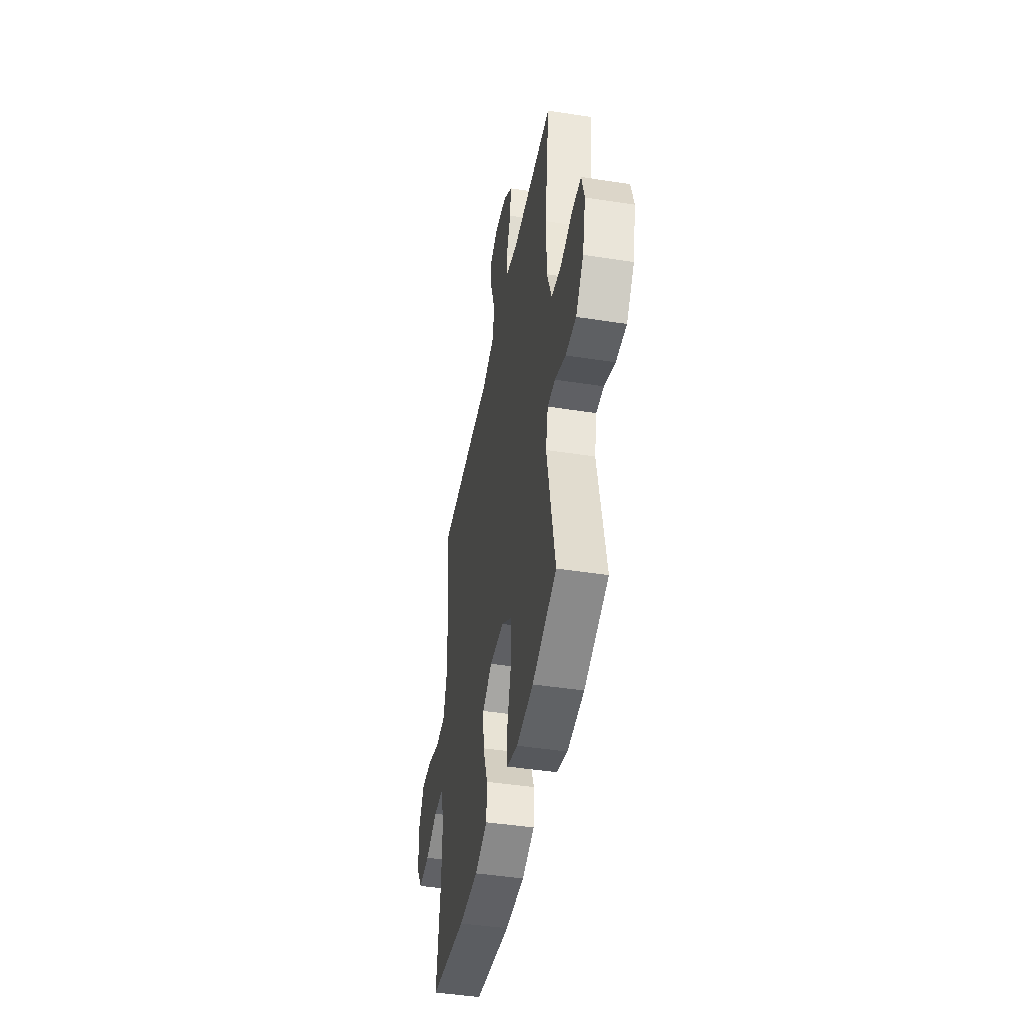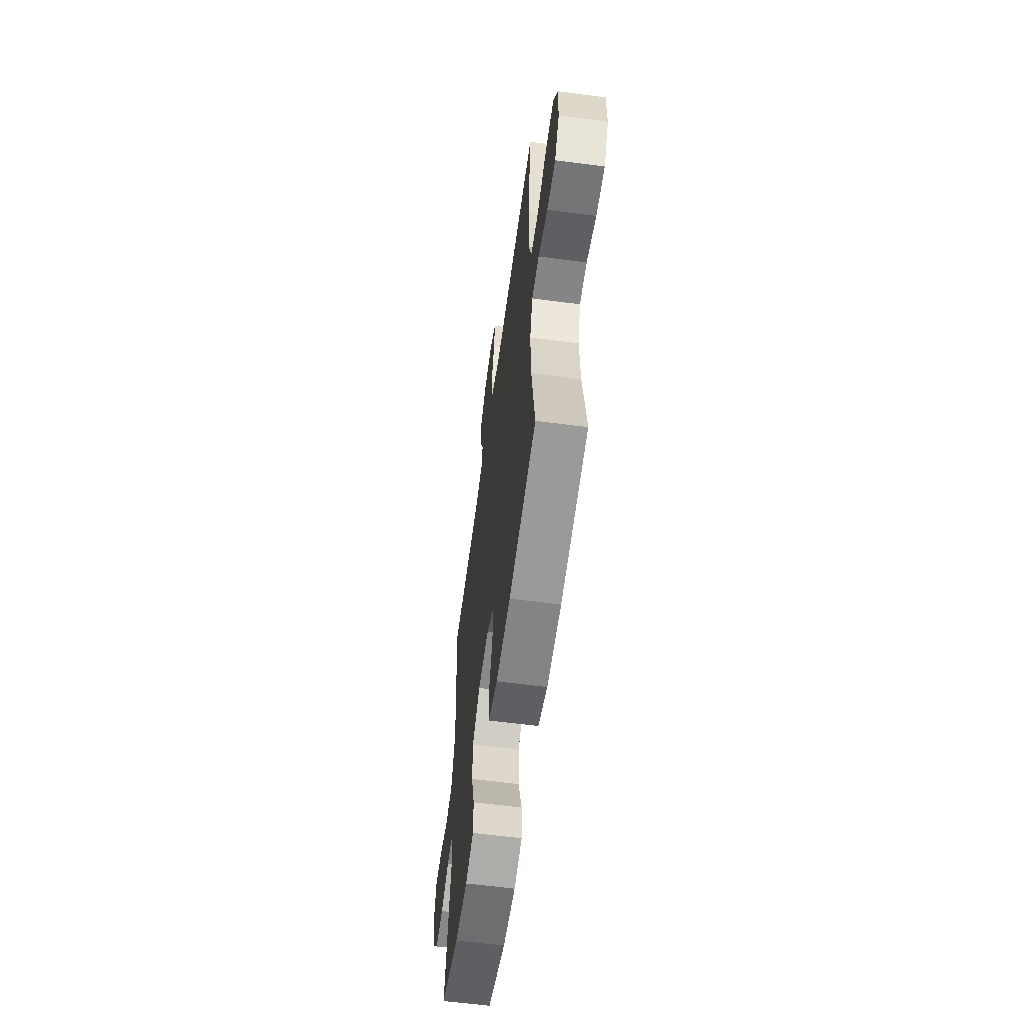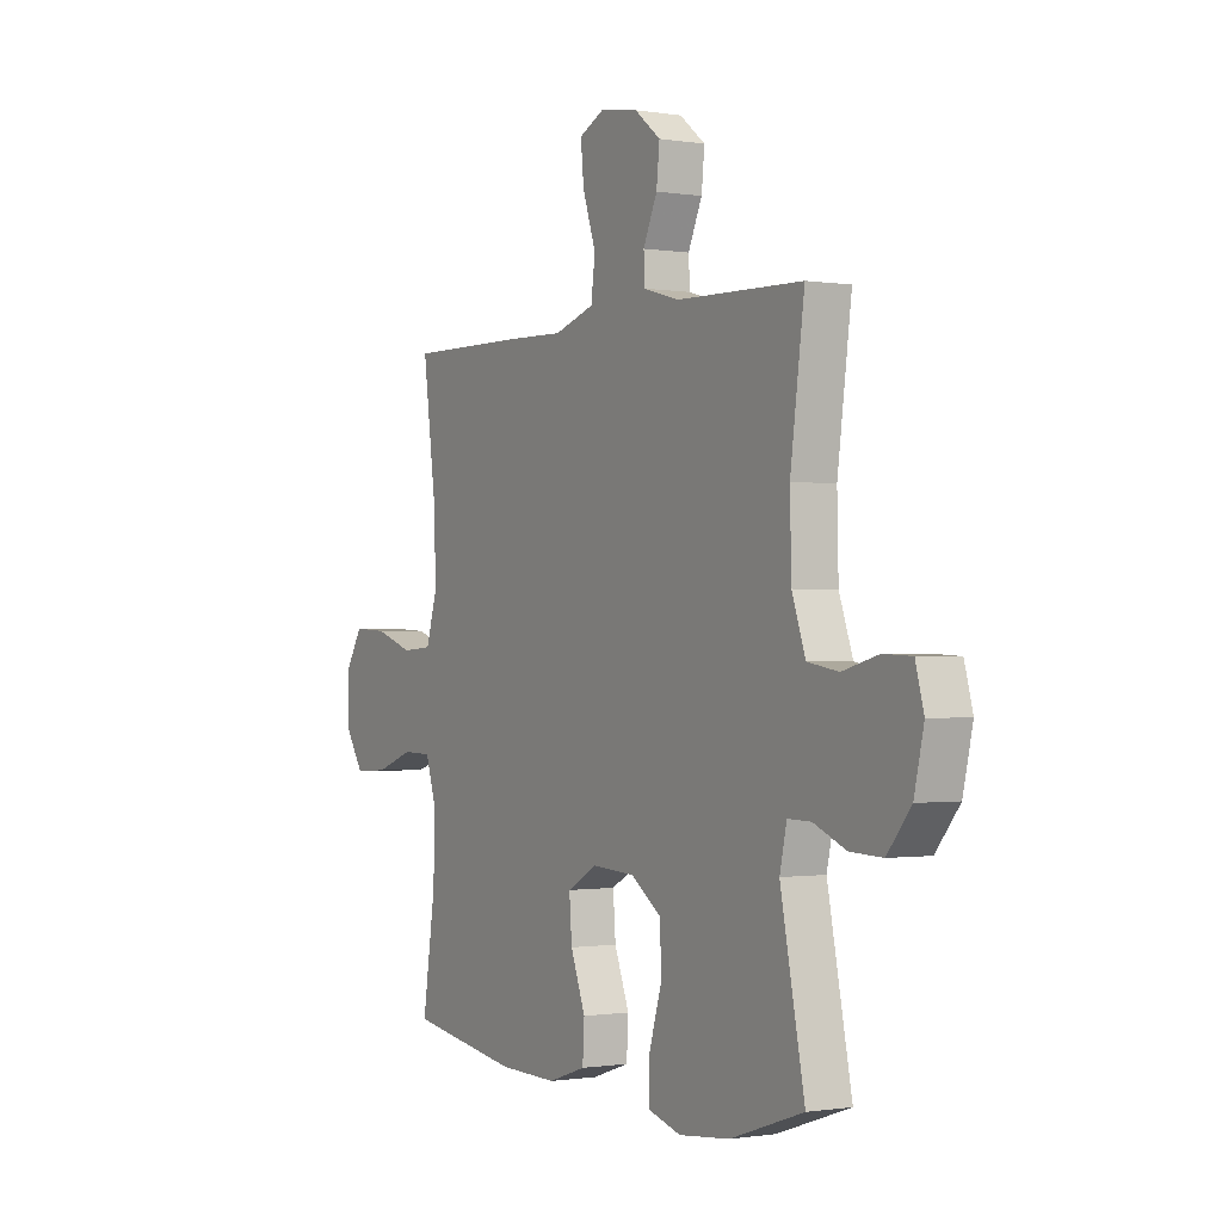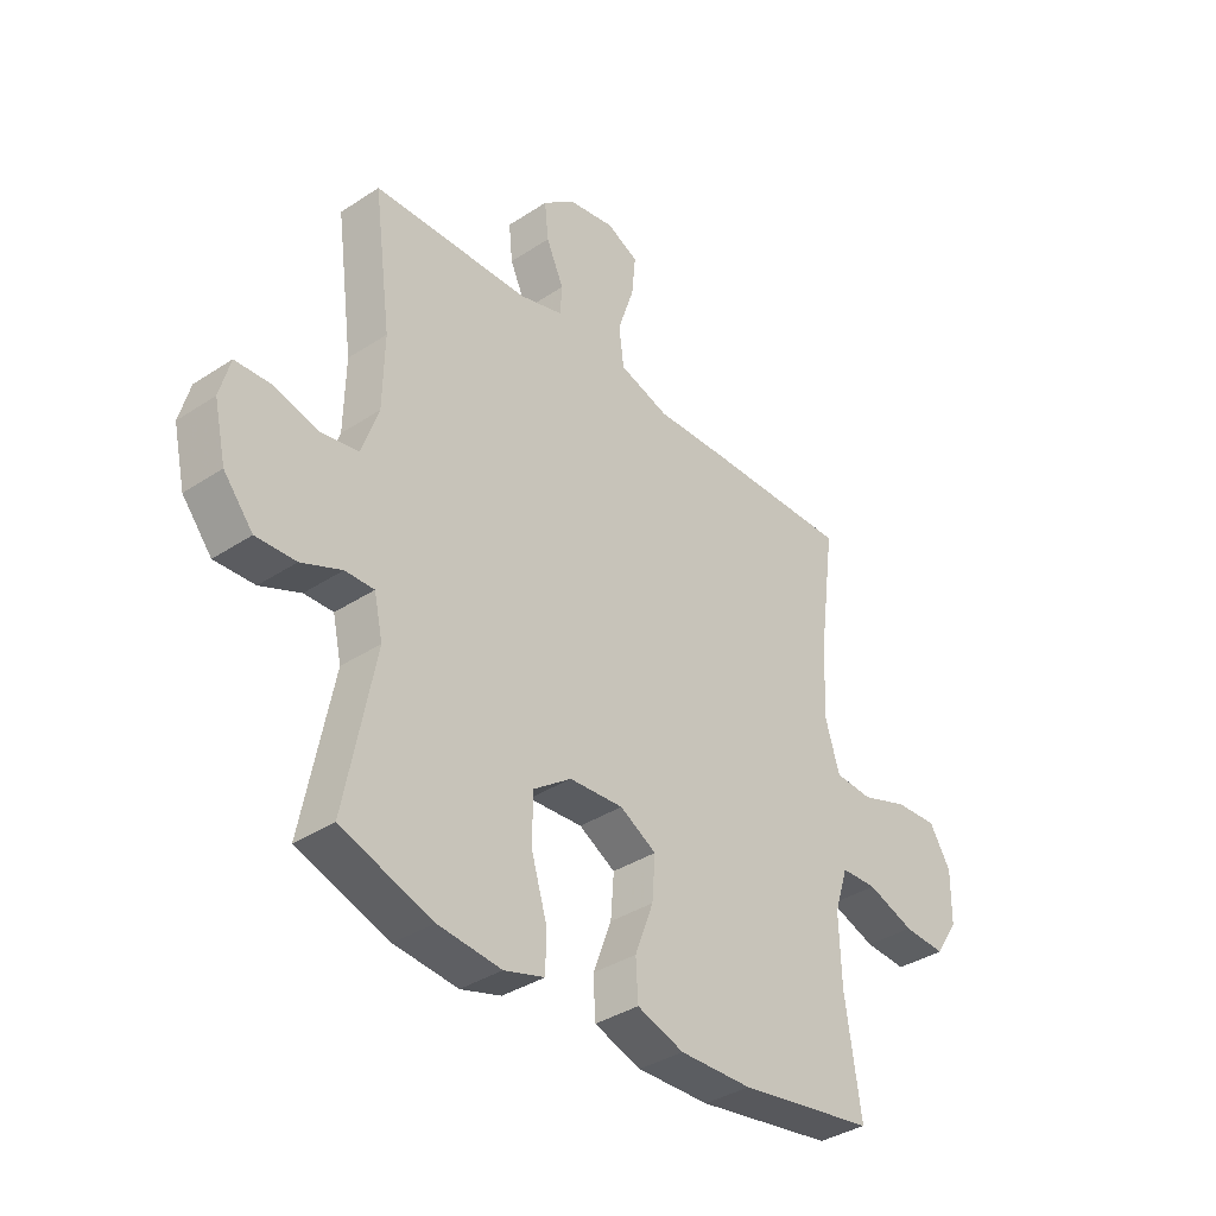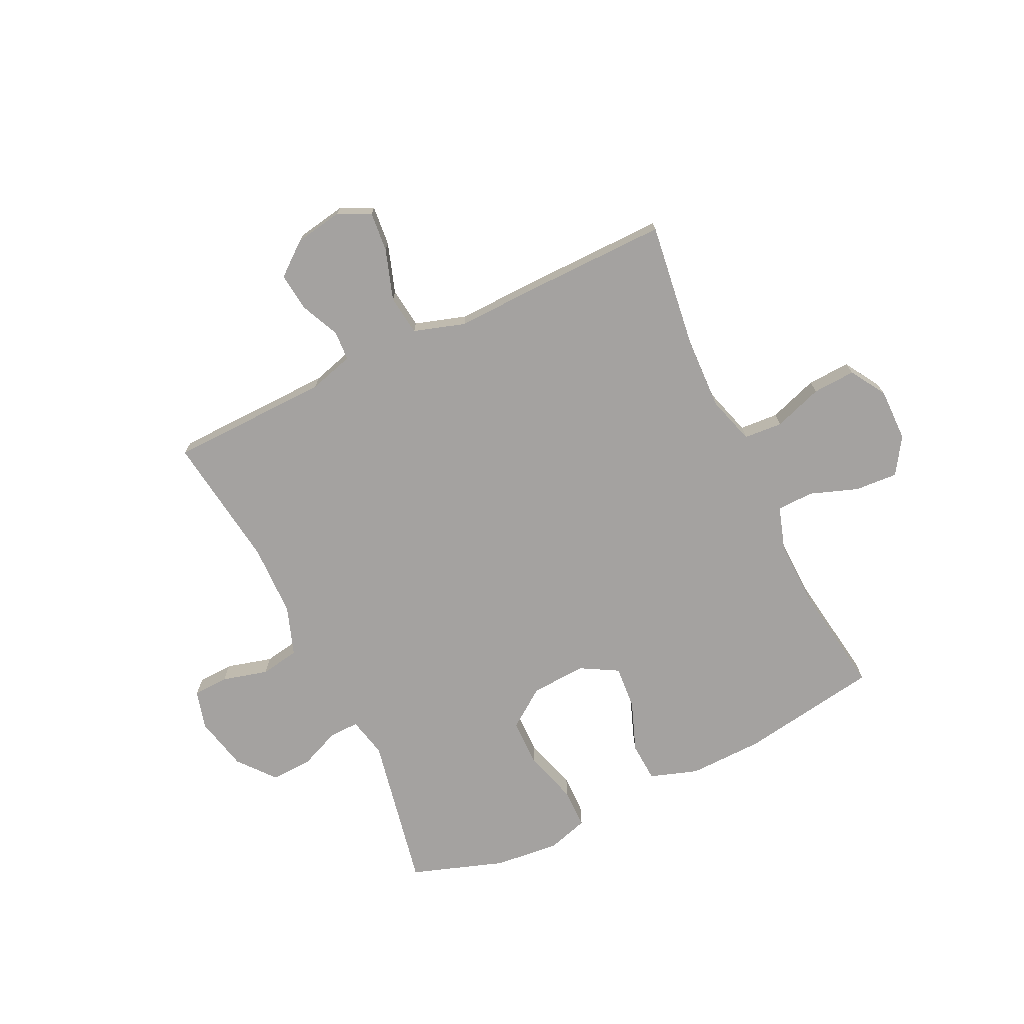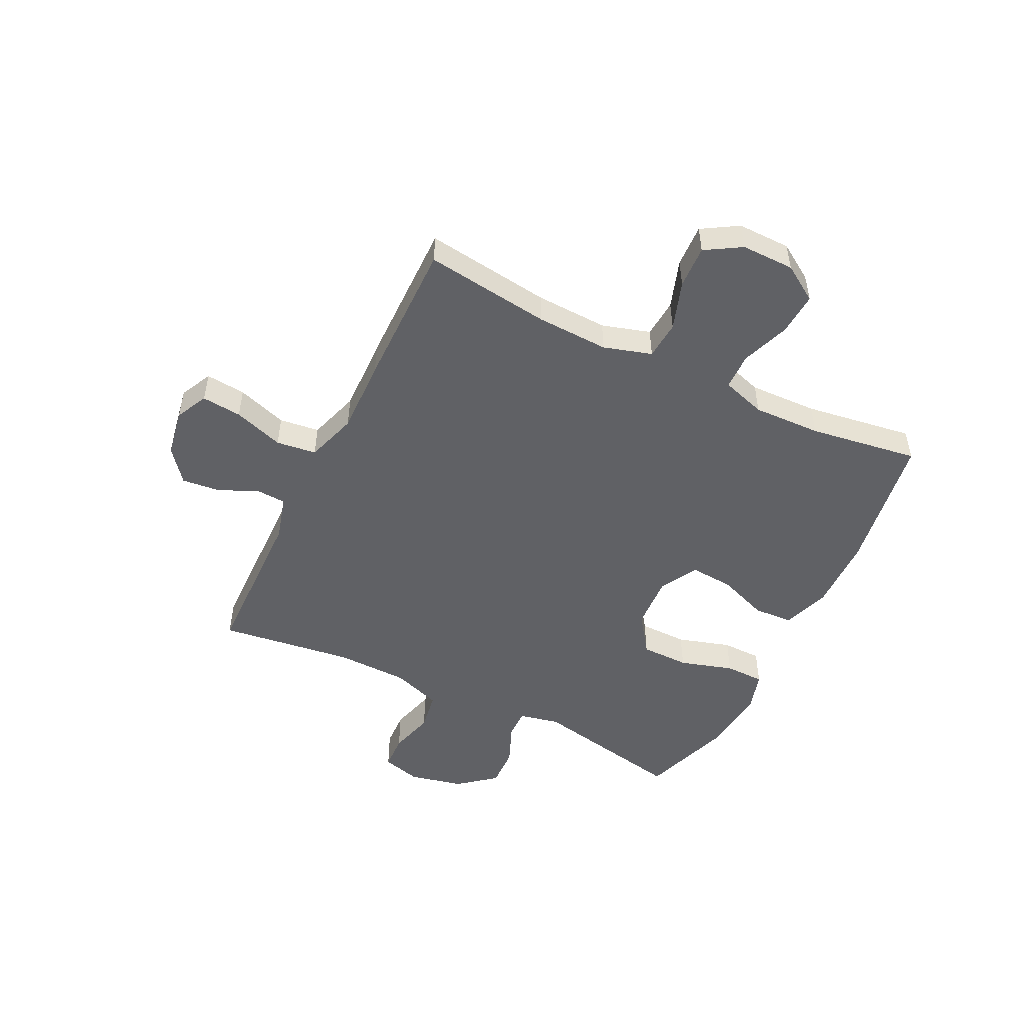
<metadata>
{"format":"obj","ext":"obj","renderer":"f3d","projection":"perspective","resolution":1024,"background":"white","views":[{"elev":-44.6,"azim":-100.3,"up":"+Z"},{"elev":-60.1,"azim":82.3,"up":"+Z"},{"elev":-0.7,"azim":-120.9,"up":"+Z"},{"elev":-36.6,"azim":-49.5,"up":"+Z"},{"elev":-72.7,"azim":25.7,"up":"+Y"},{"elev":-49.9,"azim":63.8,"up":"+Y"}]}
</metadata>
<code>
v 0.5 0.07 -0.5
v 0.249 0.07 -0.54
v 0.116 0.07 -0.543
v 0.03 0.07 -0.514
v 0.026 0.07 -0.443
v 0.06 0.07 -0.353
v 0.066 0.07 -0.275
v -0.001 0.07 -0.237
v -0.1 0.07 -0.243
v -0.17 0.07 -0.293
v -0.171 0.07 -0.38
v -0.142 0.07 -0.476
v -0.143 0.07 -0.547
v -0.217 0.07 -0.569
v -0.333 0.07 -0.557
v -0.5 0.07 -0.5
v -0.445 0.07 -0.222
v -0.461 0.07 -0.15
v -0.514 0.07 -0.151
v -0.588 0.07 -0.182
v -0.661 0.07 -0.185
v -0.715 0.07 -0.119
v -0.737 0.07 -0.022
v -0.718 0.07 0.048
v -0.654 0.07 0.051
v -0.572 0.07 0.029
v -0.502 0.07 0.041
v -0.471 0.07 0.129
v -0.468 0.07 0.259
v -0.5 0.07 0.5
v -0.212 0.07 0.507
v -0.132 0.07 0.53
v -0.129 0.07 0.583
v -0.161 0.07 0.654
v -0.168 0.07 0.722
v -0.109 0.07 0.769
v -0.023 0.07 0.784
v 0.035 0.07 0.756
v 0.028 0.07 0.684
v -0.002 0.07 0.594
v 0.007 0.07 0.522
v 0.099 0.07 0.493
v 0.235 0.07 0.497
v 0.5 0.07 0.5
v 0.47 0.07 0.274
v 0.465 0.07 0.144
v 0.491 0.07 0.058
v 0.56 0.07 0.053
v 0.648 0.07 0.083
v 0.725 0.07 0.087
v 0.764 0.07 0.023
v 0.763 0.07 -0.072
v 0.721 0.07 -0.137
v 0.644 0.07 -0.132
v 0.558 0.07 -0.101
v 0.492 0.07 -0.103
v 0.467 0.07 -0.182
v 0.471 0.07 -0.304
v 0.5 0 -0.5
v 0.249 0 -0.54
v 0.116 0 -0.543
v 0.03 0 -0.514
v 0.026 0 -0.443
v 0.06 0 -0.353
v 0.066 0 -0.275
v -0.001 0 -0.237
v -0.1 0 -0.243
v -0.17 0 -0.293
v -0.171 0 -0.38
v -0.142 0 -0.476
v -0.143 0 -0.547
v -0.217 0 -0.569
v -0.333 0 -0.557
v -0.5 0 -0.5
v -0.445 0 -0.222
v -0.461 0 -0.15
v -0.514 0 -0.151
v -0.588 0 -0.182
v -0.661 0 -0.185
v -0.715 0 -0.119
v -0.737 0 -0.022
v -0.718 0 0.048
v -0.654 0 0.051
v -0.572 0 0.029
v -0.502 0 0.041
v -0.471 0 0.129
v -0.468 0 0.259
v -0.5 0 0.5
v -0.212 0 0.507
v -0.132 0 0.53
v -0.129 0 0.583
v -0.161 0 0.654
v -0.168 0 0.722
v -0.109 0 0.769
v -0.023 0 0.784
v 0.035 0 0.756
v 0.028 0 0.684
v -0.002 0 0.594
v 0.007 0 0.522
v 0.099 0 0.493
v 0.235 0 0.497
v 0.5 0 0.5
v 0.47 0 0.274
v 0.465 0 0.144
v 0.491 0 0.058
v 0.56 0 0.053
v 0.648 0 0.083
v 0.725 0 0.087
v 0.764 0 0.023
v 0.763 0 -0.072
v 0.721 0 -0.137
v 0.644 0 -0.132
v 0.558 0 -0.101
v 0.492 0 -0.103
v 0.467 0 -0.182
v 0.471 0 -0.304
f 52 53 54 55
f 52 55 56
f 51 52 56
f 48 49 50 51
f 47 48 51 56
f 46 47 56 57
f 42 43 44 45
f 41 42 45 46
f 37 38 39 40
f 35 36 37 40
f 33 34 35 40
f 32 33 40 41
f 31 32 41 46
f 29 30 31 46
f 23 24 25 26
f 23 26 27
f 22 23 27
f 19 20 21 22
f 18 19 22 27
f 17 18 27 28
f 15 16 17
f 11 12 13 14
f 10 11 14 15
f 3 4 5 6
f 3 6 7
f 58 1 2 3
f 57 58 3 7
f 10 15 17 28
f 9 10 28 29
f 8 9 29 46
f 7 8 46 57
f 113 112 111 110
f 114 113 110
f 114 110 109
f 109 108 107 106
f 114 109 106 105
f 115 114 105 104
f 103 102 101 100
f 104 103 100 99
f 98 97 96 95
f 98 95 94 93
f 98 93 92 91
f 99 98 91 90
f 104 99 90 89
f 104 89 88 87
f 84 83 82 81
f 85 84 81
f 85 81 80
f 80 79 78 77
f 85 80 77 76
f 86 85 76 75
f 75 74 73
f 72 71 70 69
f 73 72 69 68
f 64 63 62 61
f 65 64 61
f 61 60 59 116
f 65 61 116 115
f 86 75 73 68
f 87 86 68 67
f 104 87 67 66
f 115 104 66 65
f 1 59 60 2
f 2 60 61 3
f 3 61 62 4
f 4 62 63 5
f 5 63 64 6
f 6 64 65 7
f 7 65 66 8
f 8 66 67 9
f 9 67 68 10
f 10 68 69 11
f 11 69 70 12
f 12 70 71 13
f 13 71 72 14
f 14 72 73 15
f 15 73 74 16
f 16 74 75 17
f 17 75 76 18
f 18 76 77 19
f 19 77 78 20
f 20 78 79 21
f 21 79 80 22
f 22 80 81 23
f 23 81 82 24
f 24 82 83 25
f 25 83 84 26
f 26 84 85 27
f 27 85 86 28
f 28 86 87 29
f 29 87 88 30
f 30 88 89 31
f 31 89 90 32
f 32 90 91 33
f 33 91 92 34
f 34 92 93 35
f 35 93 94 36
f 36 94 95 37
f 37 95 96 38
f 38 96 97 39
f 39 97 98 40
f 40 98 99 41
f 41 99 100 42
f 42 100 101 43
f 43 101 102 44
f 44 102 103 45
f 45 103 104 46
f 46 104 105 47
f 47 105 106 48
f 48 106 107 49
f 49 107 108 50
f 50 108 109 51
f 51 109 110 52
f 52 110 111 53
f 53 111 112 54
f 54 112 113 55
f 55 113 114 56
f 56 114 115 57
f 57 115 116 58
f 58 116 59 1

</code>
